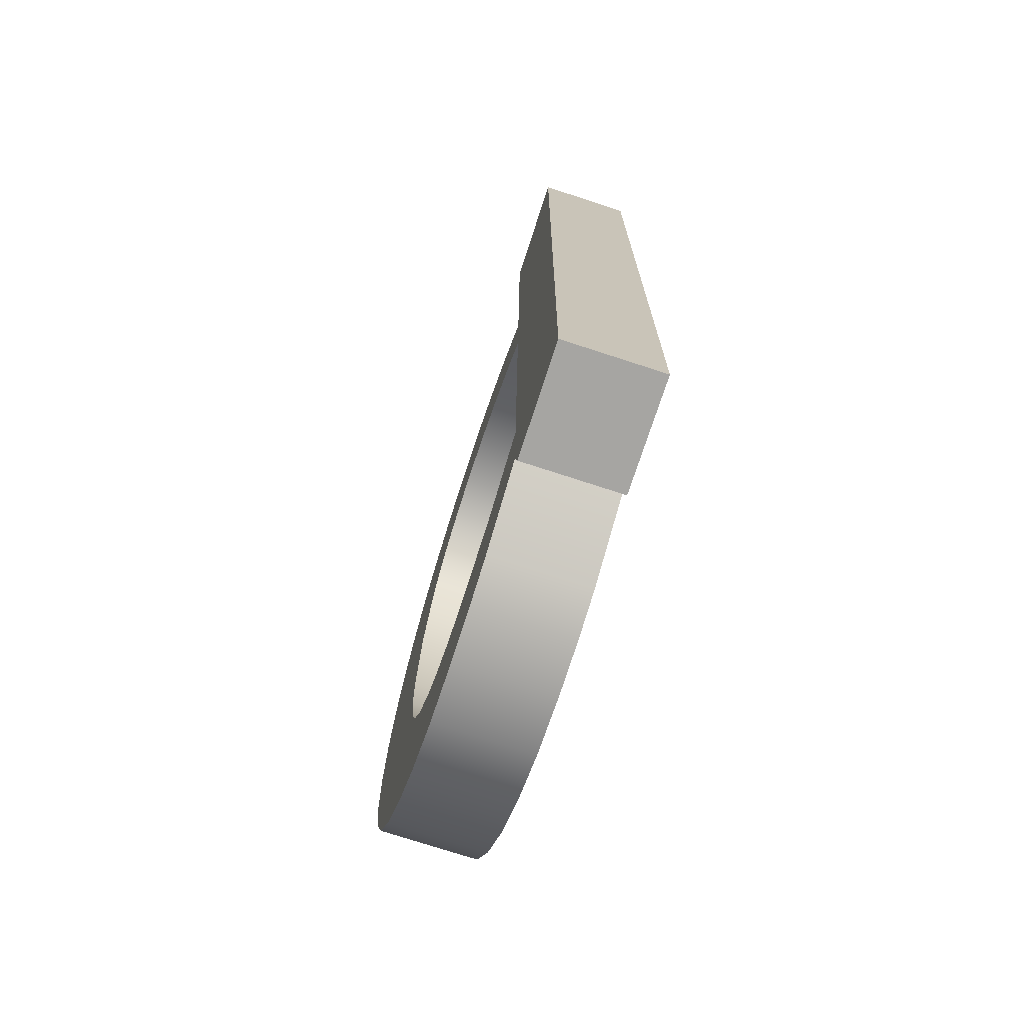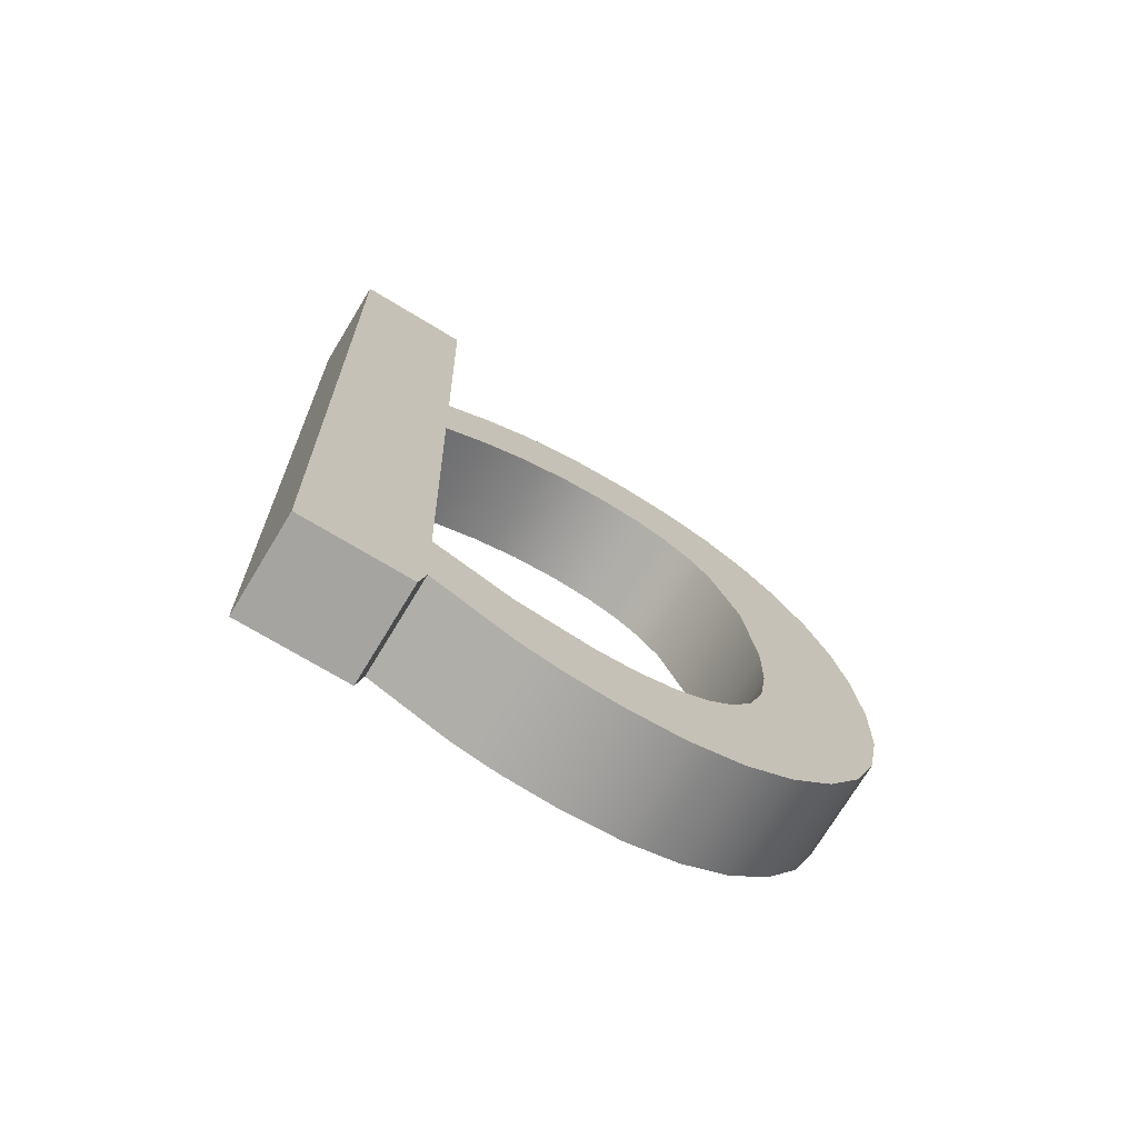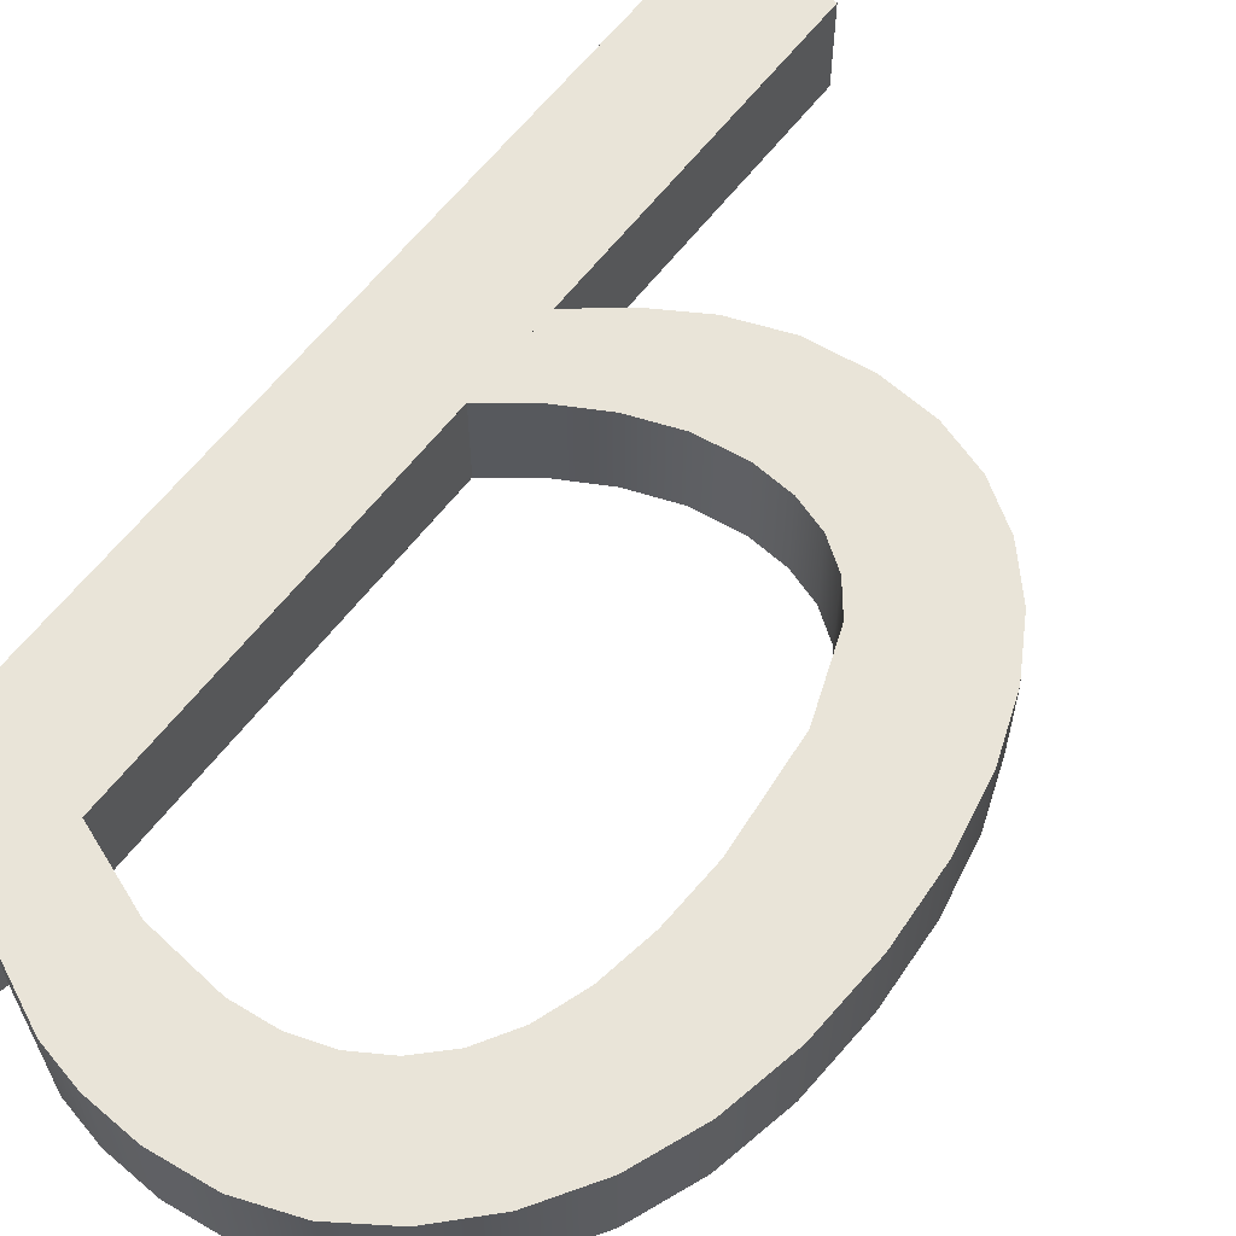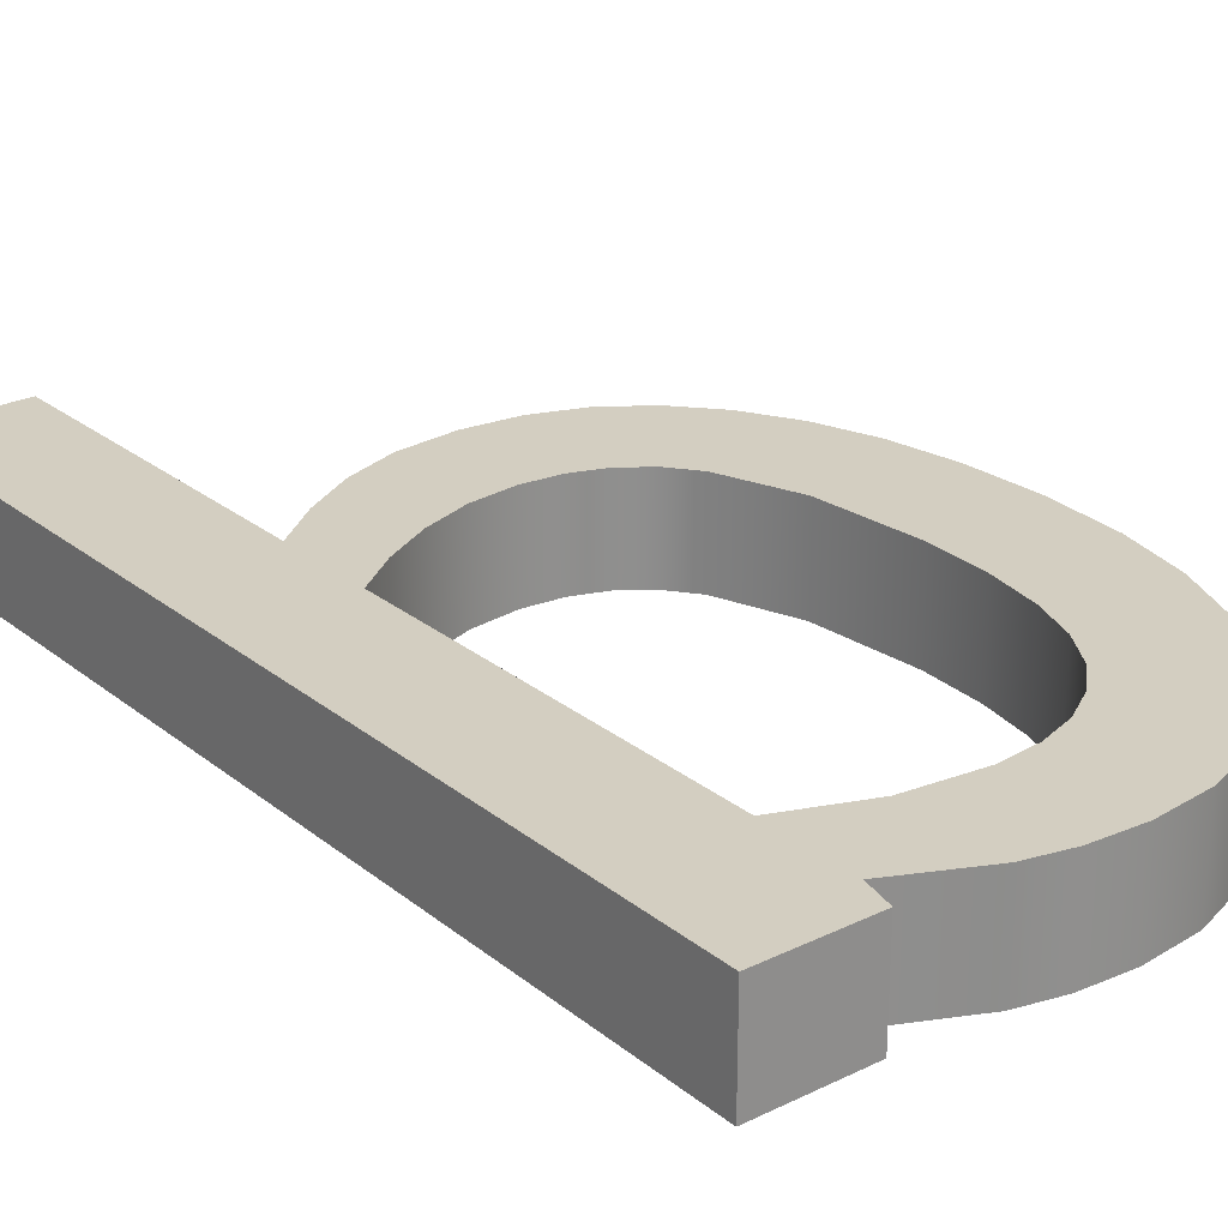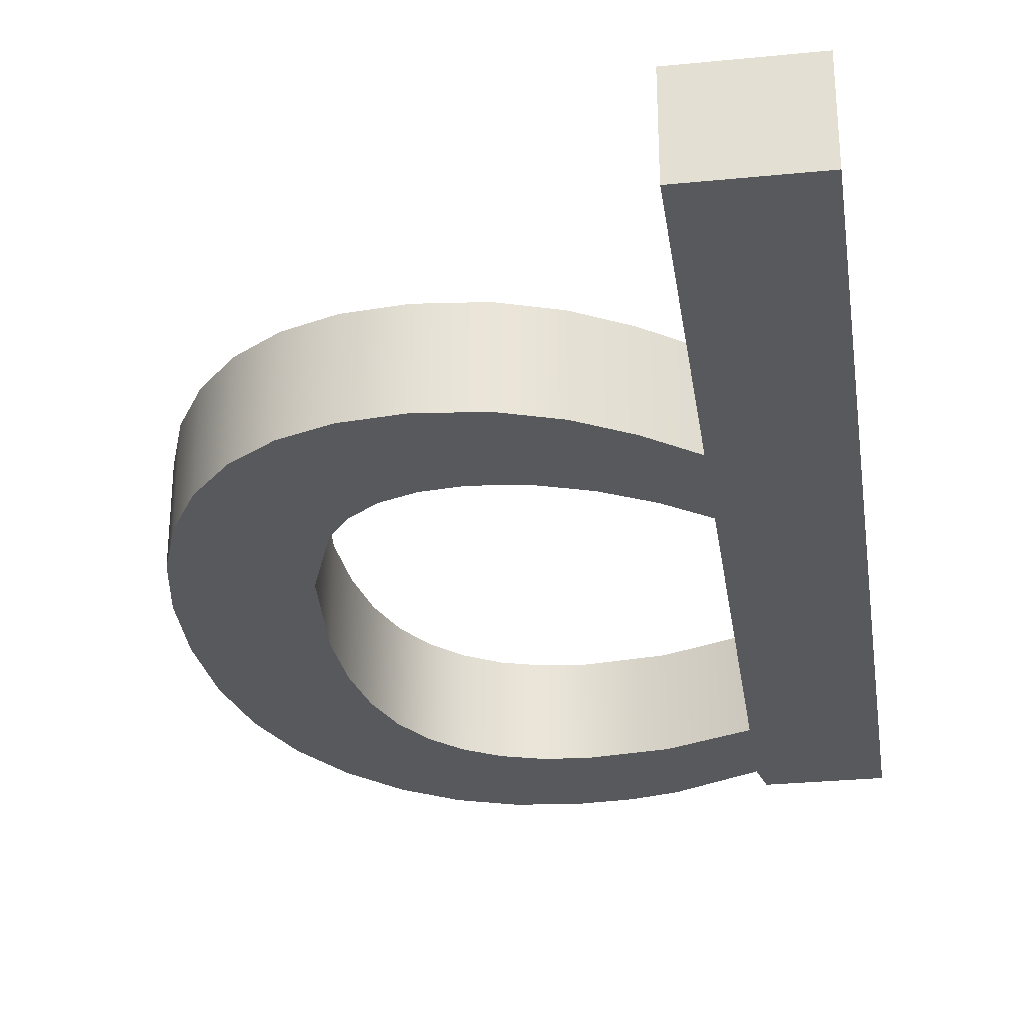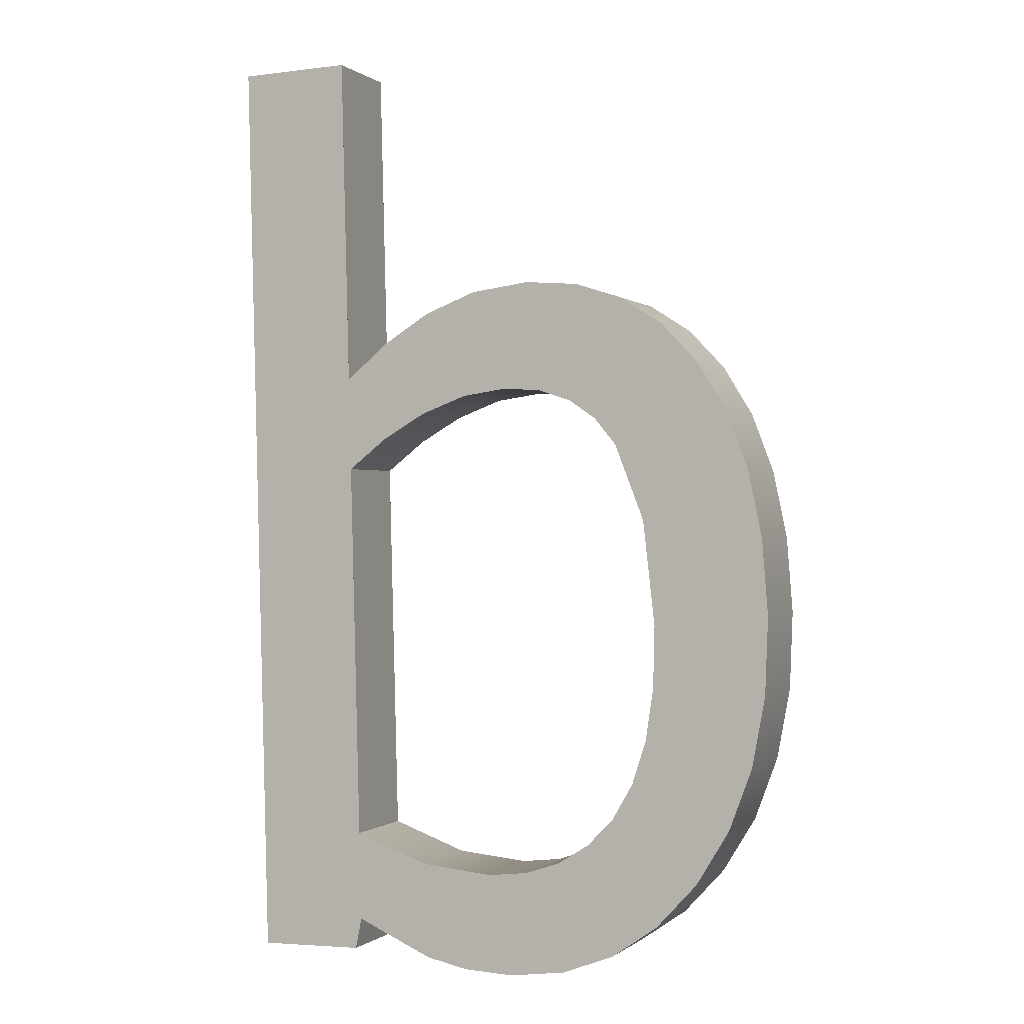
<metadata>
{"format":"obj","ext":"obj","renderer":"f3d","projection":"perspective","resolution":1024,"background":"white","views":[{"elev":-75.1,"azim":72.0,"up":"+Z"},{"elev":-73.9,"azim":148.7,"up":"+Z"},{"elev":60.5,"azim":-141.5,"up":"+Y"},{"elev":25.1,"azim":143.4,"up":"+Y"},{"elev":-29.6,"azim":9.8,"up":"+Y"},{"elev":-0.2,"azim":-157.6,"up":"+Z"}]}
</metadata>
<code>
o mesh67/mesh67-geometry#mesh67-geometry
v -0.2879 0.002116 0.006048
v -0.2872 0.002116 0.003989
v -0.2872 0.002116 0.005478
v -0.2879 0.002116 0.00448
v -0.2874 0.002116 -0.003455
v -0.2872 0.003593 0.005478
v -0.2886 0.002116 0.004882
v -0.2879 0.003593 0.00448
v -0.2871 0.002116 0.01072
v -0.2874 0.002116 -0.002042
v -0.2879 0.003593 0.006048
v -0.2886 0.002116 0.006515
v -0.2886 0.003593 0.004882
v -0.2872 0.003593 0.003989
v -0.2873 0.002116 -0.003948
v -0.2874 0.003593 -0.002042
v -0.2886 0.002116 -0.002477
v -0.2871 0.003593 0.01072
v -0.2893 0.002116 0.005156
v -0.2893 0.003593 0.005156
v -0.2857 0.002116 -0.003991
v -0.2873 0.003593 -0.003948
v -0.2886 0.002116 -0.003994
v -0.2886 0.003593 0.006515
v -0.2853 0.003593 0.01067
v -0.2894 0.002116 0.006834
v -0.2853 0.002116 0.01067
v -0.2874 0.003593 -0.003455
v -0.2886 0.003593 -0.002477
v -0.2897 0.002116 -0.002584
v -0.2886 0.003593 -0.003994
v -0.29 0.002116 0.00526
v -0.29 0.003593 0.00526
v -0.2894 0.003593 0.006834
v -0.2857 0.003593 -0.003991
v -0.2893 0.002116 -0.004135
v -0.2893 0.003593 -0.004135
v -0.2904 0.002116 0.006957
v -0.2897 0.003593 -0.002584
v -0.2901 0.002116 -0.004167
v -0.2906 0.002116 0.005214
v -0.2906 0.003593 0.005214
v -0.2904 0.003593 0.006957
v -0.2904 0.002116 -0.002507
v -0.2901 0.003593 -0.004167
v -0.2912 0.002116 0.00689
v -0.2904 0.003593 -0.002507
v -0.291 0.002116 -0.004045
v -0.291 0.003593 -0.004045
v -0.2911 0.002116 0.005045
v -0.2911 0.003593 0.005045
v -0.2912 0.003593 0.00689
v -0.2909 0.002116 -0.002312
v -0.2915 0.002116 0.004751
v -0.2909 0.003593 -0.002312
v -0.2914 0.002116 -0.001998
v -0.2918 0.003593 -0.003729
v -0.292 0.002116 0.006642
v -0.2915 0.003593 0.004751
v -0.2918 0.002116 -0.003729
v -0.2914 0.003593 -0.001998
v -0.292 0.003593 0.006642
v -0.2919 0.002116 0.004333
v -0.2918 0.002116 -0.001567
v -0.2926 0.003593 -0.003217
v -0.2918 0.003593 -0.001567
v -0.2927 0.002116 0.006213
v -0.2923 0.002116 0.003141
v -0.2919 0.003593 0.004333
v -0.2926 0.002116 -0.003217
v -0.2927 0.003593 0.006213
v -0.2923 0.003593 0.003141
v -0.2922 0.002116 -0.001008
v -0.2932 0.002116 -0.002512
v -0.2922 0.003593 -0.001008
v -0.2932 0.003593 0.005603
v -0.2925 0.002116 0.001488
v -0.2924 0.002116 -0.000312
v -0.2932 0.003593 -0.002512
v -0.2925 0.002116 0.000519
v -0.2924 0.003593 -0.000312
v -0.2925 0.003593 0.001488
v -0.2932 0.002116 0.005603
v -0.2937 0.002116 -0.001647
v -0.2925 0.003593 0.000519
v -0.2937 0.003593 0.004832
v -0.2937 0.003593 -0.001647
v -0.2937 0.002116 0.004832
v -0.2941 0.002116 -0.000661
v -0.294 0.003593 0.003921
v -0.2941 0.003593 -0.000661
v -0.294 0.002116 0.003921
v -0.2943 0.002116 0.000447
v -0.2943 0.003593 0.002869
v -0.2943 0.003593 0.000447
v -0.2943 0.002116 0.002869
v -0.2944 0.002116 0.001677
v -0.2944 0.003593 0.001677
f 1 2 3
f 2 1 4
f 3 2 1
f 4 1 2
f 5 3 2
f 2 3 5
f 6 1 3
f 3 1 6
f 4 1 7
f 7 1 4
f 8 2 4
f 4 2 8
f 5 9 3
f 3 9 5
f 5 2 10
f 10 2 5
f 1 6 11
f 11 6 1
f 9 6 3
f 3 6 9
f 7 1 12
f 12 1 7
f 13 4 7
f 7 4 13
f 2 8 14
f 14 8 2
f 4 13 8
f 8 13 4
f 15 9 5
f 5 9 15
f 2 16 10
f 10 16 2
f 5 10 17
f 17 10 5
f 6 8 11
f 11 8 6
f 11 12 1
f 1 12 11
f 6 9 18
f 18 9 6
f 7 12 19
f 19 12 7
f 7 20 13
f 13 20 7
f 8 6 14
f 14 6 8
f 16 2 14
f 14 2 16
f 11 8 13
f 13 8 11
f 21 9 15
f 15 9 21
f 5 22 15
f 15 22 5
f 16 17 10
f 10 17 16
f 5 17 23
f 23 17 5
f 12 11 24
f 24 11 12
f 9 25 18
f 18 25 9
f 18 14 6
f 6 14 18
f 19 12 26
f 26 12 19
f 20 7 19
f 19 7 20
f 24 13 20
f 20 13 24
f 18 16 14
f 14 16 18
f 11 13 24
f 24 13 11
f 9 21 27
f 27 21 9
f 22 21 15
f 15 21 22
f 22 5 28
f 28 5 22
f 17 16 29
f 29 16 17
f 23 17 30
f 30 17 23
f 31 5 23
f 23 5 31
f 24 26 12
f 12 26 24
f 25 9 27
f 27 9 25
f 25 22 18
f 18 22 25
f 19 26 32
f 32 26 19
f 19 33 20
f 20 33 19
f 24 20 34
f 34 20 24
f 18 28 16
f 16 28 18
f 21 25 27
f 27 25 21
f 21 22 35
f 35 22 21
f 5 31 28
f 28 31 5
f 18 22 28
f 28 22 18
f 16 31 29
f 29 31 16
f 29 30 17
f 17 30 29
f 23 30 36
f 36 30 23
f 23 37 31
f 31 37 23
f 26 24 34
f 34 24 26
f 22 25 35
f 35 25 22
f 32 26 38
f 38 26 32
f 33 19 32
f 32 19 33
f 34 20 33
f 33 20 34
f 31 16 28
f 28 16 31
f 25 21 35
f 35 21 25
f 29 31 39
f 39 31 29
f 30 29 39
f 39 29 30
f 36 30 40
f 40 30 36
f 37 23 36
f 36 23 37
f 39 31 37
f 37 31 39
f 34 38 26
f 26 38 34
f 32 38 41
f 41 38 32
f 32 42 33
f 33 42 32
f 34 33 43
f 43 33 34
f 39 44 30
f 30 44 39
f 40 30 44
f 44 30 40
f 45 36 40
f 40 36 45
f 36 45 37
f 37 45 36
f 39 37 45
f 45 37 39
f 38 34 43
f 43 34 38
f 41 38 46
f 46 38 41
f 42 32 41
f 41 32 42
f 43 33 42
f 42 33 43
f 44 39 47
f 47 39 44
f 40 44 48
f 48 44 40
f 40 49 45
f 45 49 40
f 39 45 47
f 47 45 39
f 43 46 38
f 38 46 43
f 41 46 50
f 50 46 41
f 41 51 42
f 42 51 41
f 43 42 52
f 52 42 43
f 47 53 44
f 44 53 47
f 48 44 53
f 53 44 48
f 49 40 48
f 48 40 49
f 47 45 49
f 49 45 47
f 46 43 52
f 52 43 46
f 50 46 54
f 54 46 50
f 51 41 50
f 50 41 51
f 52 42 51
f 51 42 52
f 53 47 55
f 55 47 53
f 48 53 56
f 56 53 48
f 48 57 49
f 49 57 48
f 47 49 55
f 55 49 47
f 52 58 46
f 46 58 52
f 54 46 58
f 58 46 54
f 59 50 54
f 54 50 59
f 50 59 51
f 51 59 50
f 52 51 59
f 59 51 52
f 55 56 53
f 53 56 55
f 48 56 60
f 60 56 48
f 57 48 60
f 60 48 57
f 61 49 57
f 57 49 61
f 55 49 61
f 61 49 55
f 58 52 62
f 62 52 58
f 54 58 63
f 63 58 54
f 63 59 54
f 54 59 63
f 52 59 62
f 62 59 52
f 56 55 61
f 61 55 56
f 60 56 64
f 64 56 60
f 60 65 57
f 57 65 60
f 61 57 66
f 66 57 61
f 62 67 58
f 58 67 62
f 63 58 68
f 68 58 63
f 59 63 69
f 69 63 59
f 62 59 69
f 69 59 62
f 61 64 56
f 56 64 61
f 60 64 70
f 70 64 60
f 65 60 70
f 70 60 65
f 66 57 65
f 65 57 66
f 64 61 66
f 66 61 64
f 67 62 71
f 71 62 67
f 68 58 67
f 67 58 68
f 68 69 63
f 63 69 68
f 62 69 72
f 72 69 62
f 70 64 73
f 73 64 70
f 74 65 70
f 70 65 74
f 66 65 75
f 75 65 66
f 75 64 66
f 66 64 75
f 62 72 71
f 71 72 62
f 76 67 71
f 71 67 76
f 68 67 77
f 77 67 68
f 69 68 72
f 72 68 69
f 64 75 73
f 73 75 64
f 70 73 78
f 78 73 70
f 65 74 79
f 79 74 65
f 70 80 74
f 74 80 70
f 75 65 81
f 81 65 75
f 71 72 82
f 82 72 71
f 67 76 83
f 83 76 67
f 71 79 76
f 76 79 71
f 74 77 67
f 67 77 74
f 77 72 68
f 68 72 77
f 81 73 75
f 75 73 81
f 73 81 78
f 78 81 73
f 70 78 80
f 80 78 70
f 84 79 74
f 74 79 84
f 85 65 79
f 79 65 85
f 74 80 77
f 77 80 74
f 81 65 85
f 85 65 81
f 72 77 82
f 82 77 72
f 82 79 71
f 71 79 82
f 86 83 76
f 76 83 86
f 74 67 83
f 83 67 74
f 76 79 87
f 87 79 76
f 85 78 81
f 81 78 85
f 78 85 80
f 80 85 78
f 79 84 87
f 87 84 79
f 74 83 84
f 84 83 74
f 85 79 82
f 82 79 85
f 80 82 77
f 77 82 80
f 83 86 88
f 88 86 83
f 76 87 86
f 86 87 76
f 82 80 85
f 85 80 82
f 89 87 84
f 84 87 89
f 84 83 88
f 88 83 84
f 90 88 86
f 86 88 90
f 86 87 91
f 91 87 86
f 87 89 91
f 91 89 87
f 84 88 89
f 89 88 84
f 88 90 92
f 92 90 88
f 86 91 90
f 90 91 86
f 93 91 89
f 89 91 93
f 89 88 92
f 92 88 89
f 94 92 90
f 90 92 94
f 90 91 95
f 95 91 90
f 91 93 95
f 95 93 91
f 89 92 93
f 93 92 89
f 92 94 96
f 96 94 92
f 90 95 94
f 94 95 90
f 97 95 93
f 93 95 97
f 93 92 96
f 96 92 93
f 98 96 94
f 94 96 98
f 94 95 98
f 98 95 94
f 95 97 98
f 98 97 95
f 93 96 97
f 97 96 93
f 96 98 97
f 97 98 96

</code>
